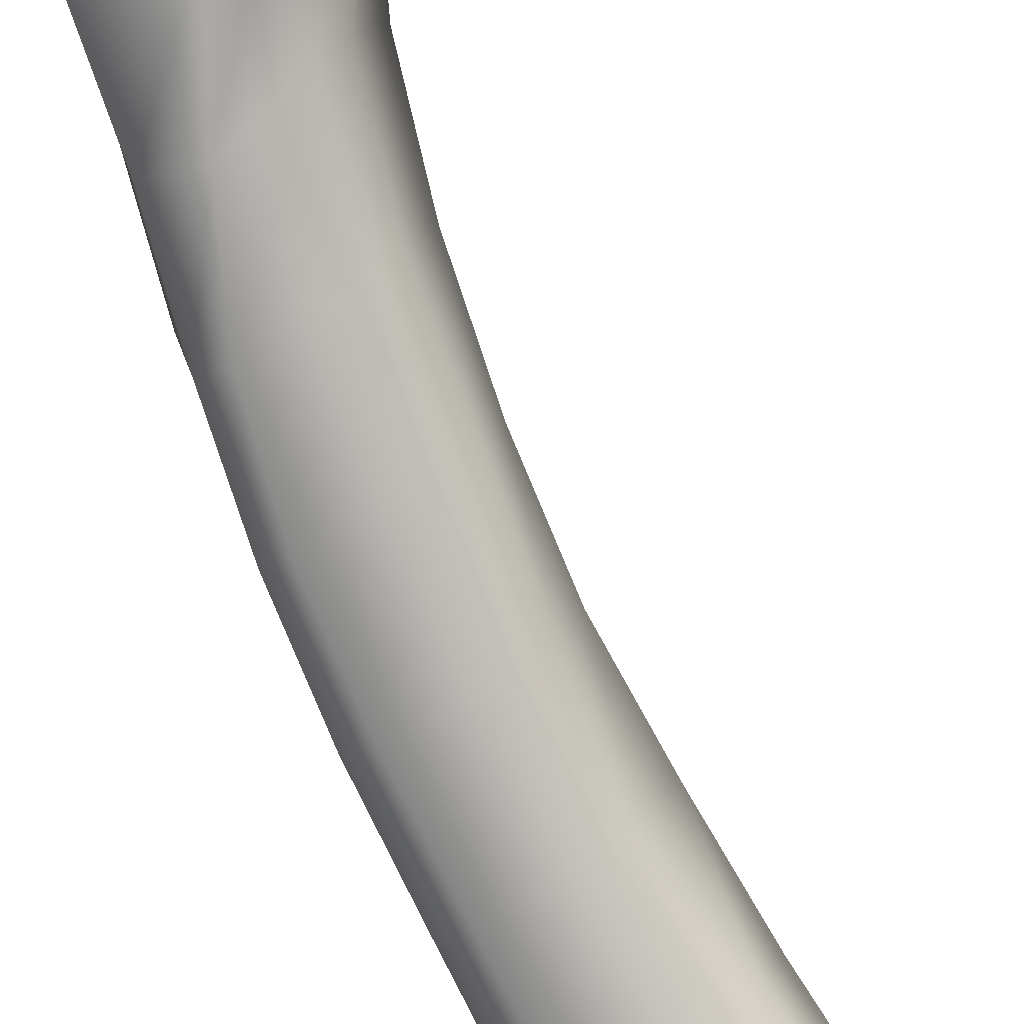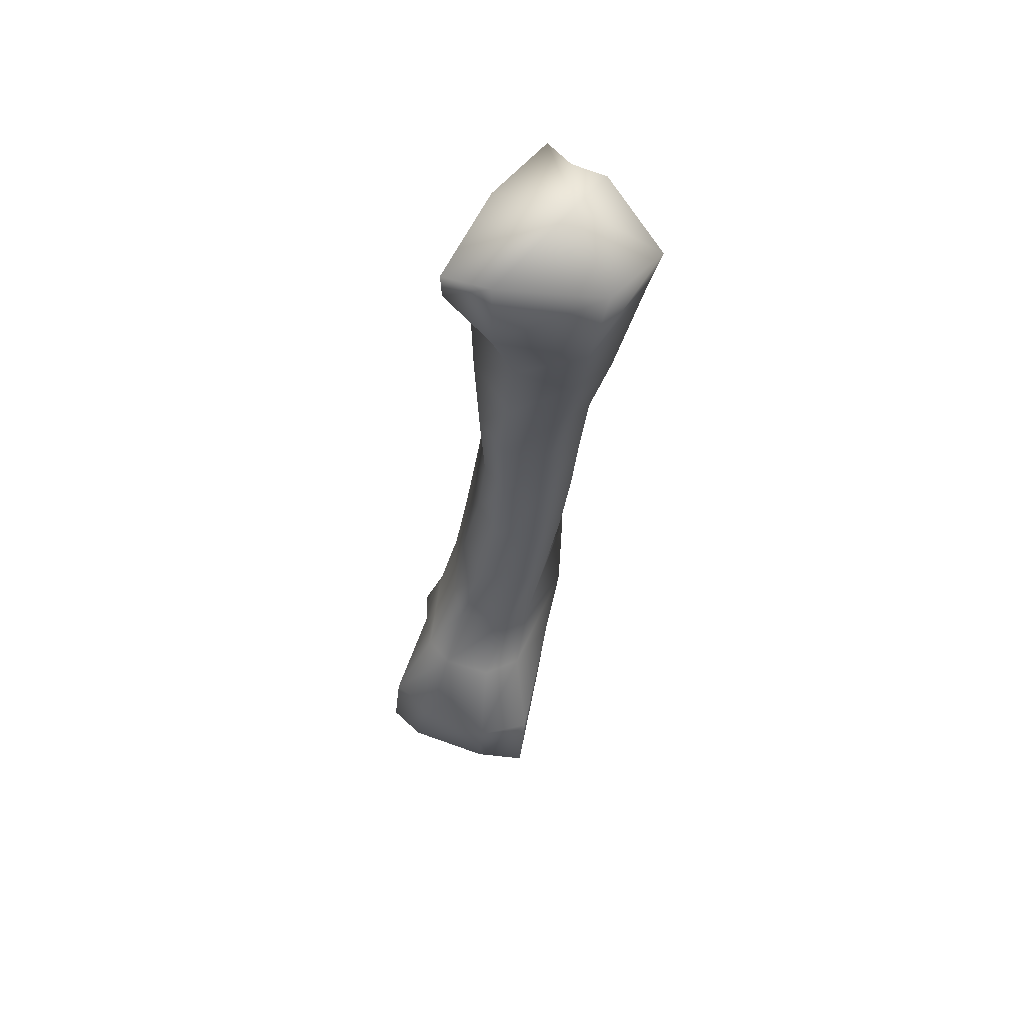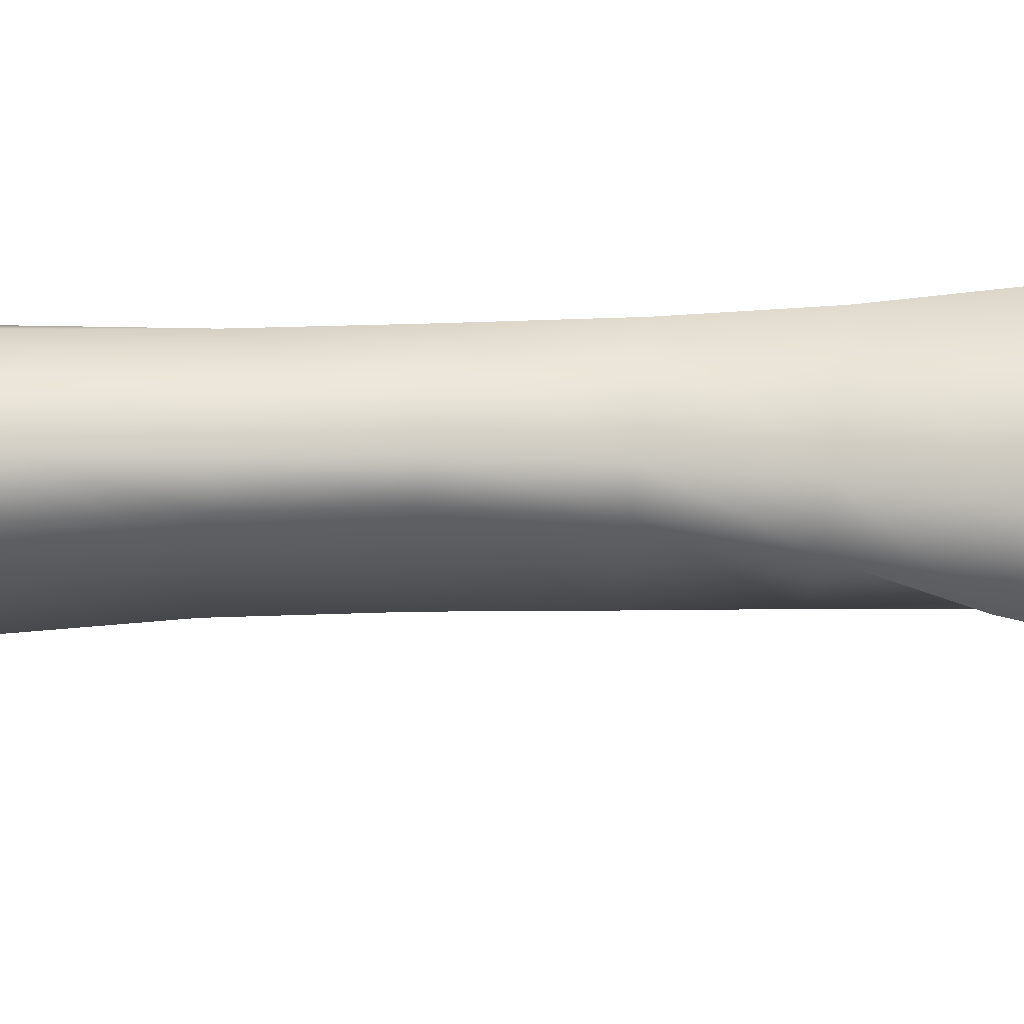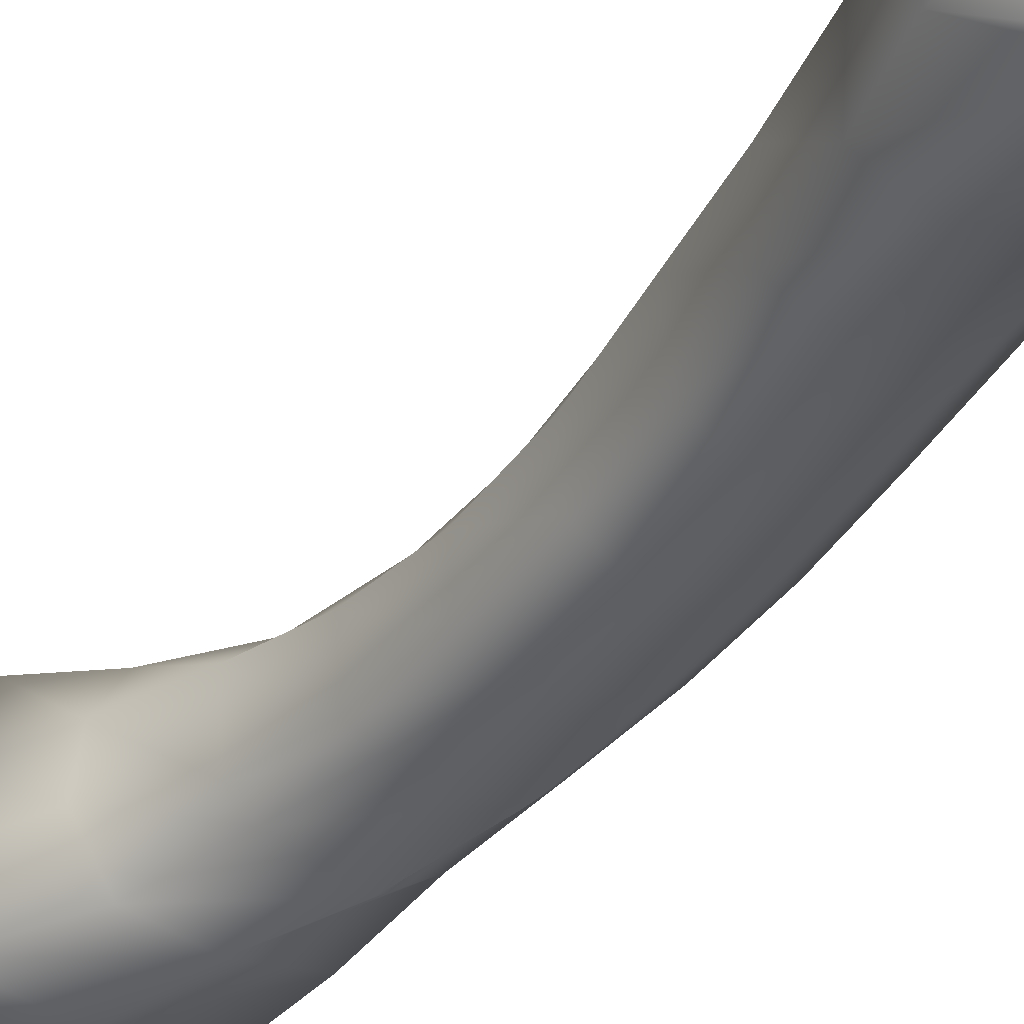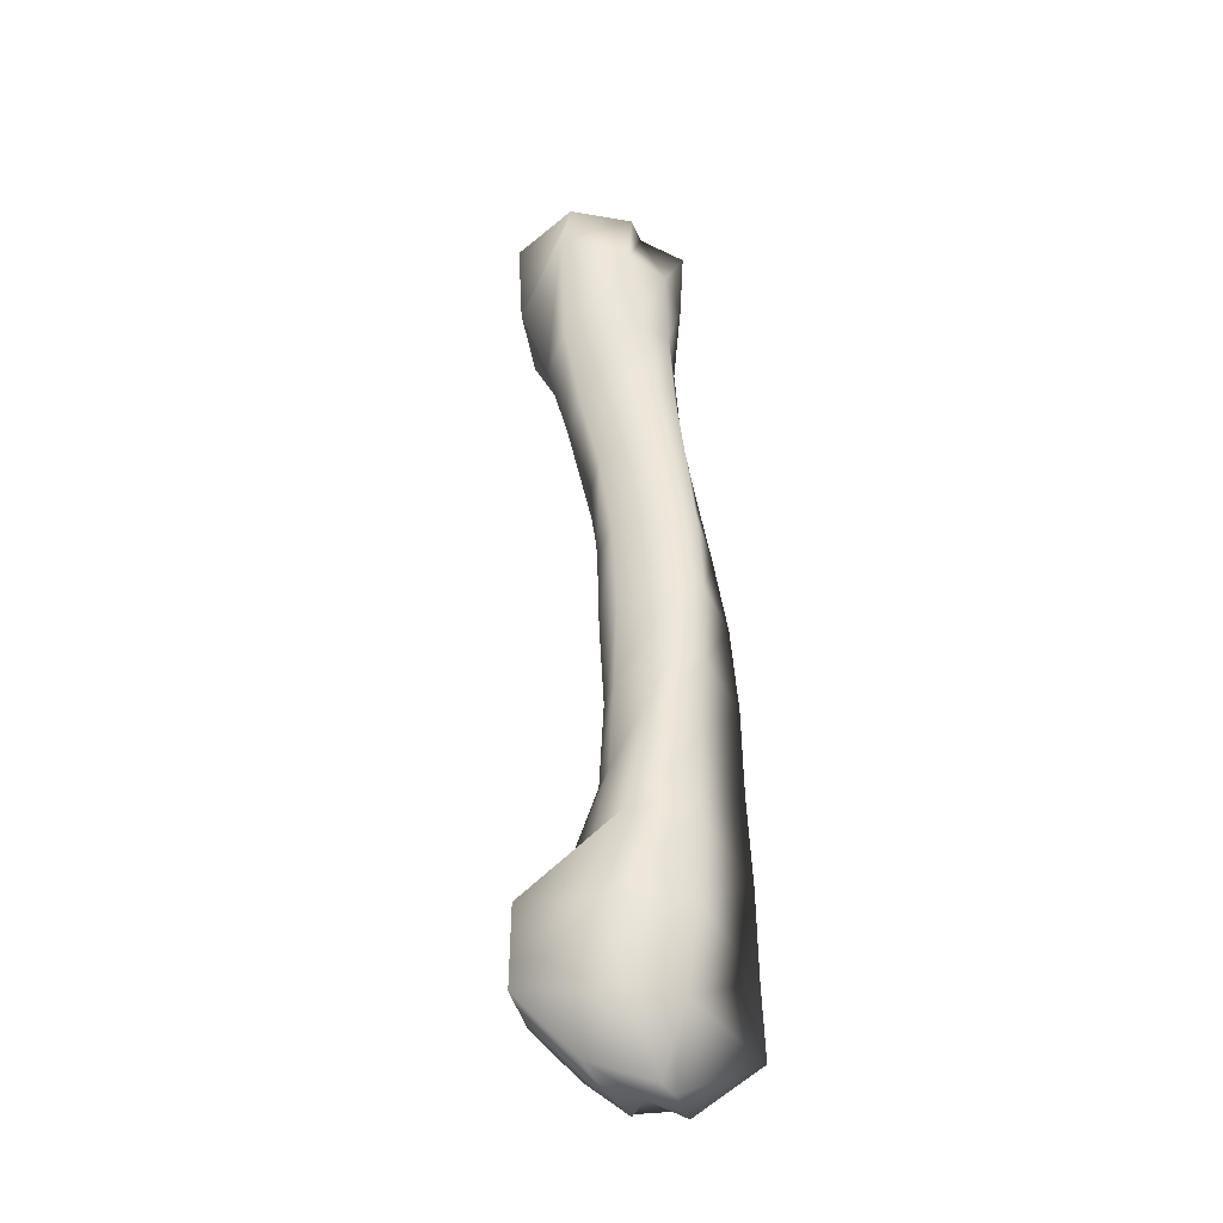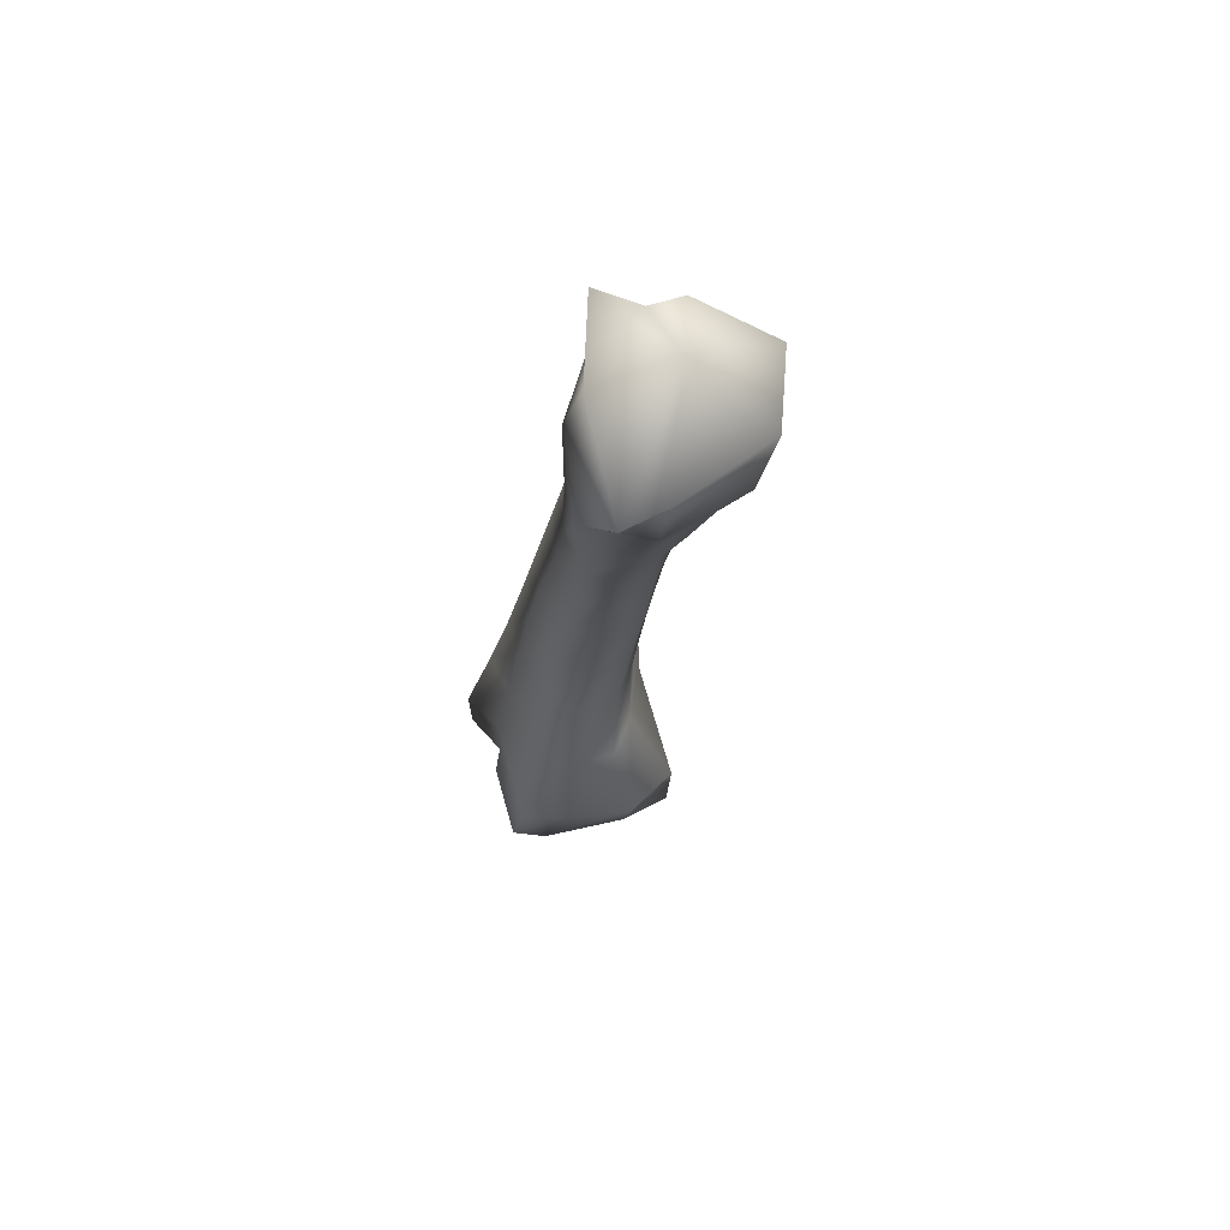
<metadata>
{"format":"obj","ext":"obj","renderer":"f3d","projection":"perspective","resolution":1024,"background":"white","views":[{"elev":-74.7,"azim":21.4,"up":"+Z"},{"elev":52.7,"azim":103.6,"up":"+Y"},{"elev":-28.0,"azim":-105.9,"up":"+Z"},{"elev":-45.4,"azim":146.3,"up":"+Z"},{"elev":-41.5,"azim":-160.5,"up":"+Y"},{"elev":69.4,"azim":68.0,"up":"+Y"}]}
</metadata>
<code>
o fingers8
v -0.007618 -0.07632 0.0198
v -0.0127 -0.08011 0.02101
v -0.007435 -0.08515 0.01814
v -0.007831 -0.08323 0.02052
v -0.007481 -0.0694 0.01948
v -0.0125 -0.07301 0.02104
v 0.000117 -0.0786 0.02147
v -0.003063 -0.08413 0.01782
v 0.000938 -0.07129 0.02053
v -0.009808 -0.07962 0.01059
v -0.007403 -0.0849 0.01482
v -0.01154 -0.07317 0.008039
v -0.004933 -0.08453 0.01538
v -0.008356 -0.06269 0.0179
v -0.01322 -0.06623 0.01809
v -0.001675 -0.06494 0.01733
v -0.01204 -0.06606 0.007434
v 0.001202 -0.08026 0.01858
v -0.003473 -0.08501 0.01663
v 0.00197 -0.07363 0.01647
v -0.000659 -0.06645 0.01518
v -0.005771 -0.07949 0.008211
v -0.007109 -0.08497 0.01271
v -0.005195 -0.07271 0.006071
v -0.006889 -0.06563 0.005527
v -0.002511 -0.0846 0.01149
v -0.002104 -0.08377 0.009666
v -0.009279 -0.05597 0.01614
v -0.01348 -0.0592 0.01581
v -0.004465 -0.05825 0.01515
v -0.01235 -0.05881 0.007431
v -0.002634 -0.05963 0.01384
v -0.00927 -0.05886 0.004789
v 0.002649 -0.07957 0.01087
v 0.003726 -0.07303 0.01032
v -0.000269 -0.06663 0.01073
v -0.003547 -0.06057 0.009012
v 0.002326 -0.07915 0.006284
v 0.002067 -0.07196 0.00579
v -0.003239 -0.06773 0.007965
v -0.005032 -0.06029 0.007276
v -0.009499 -0.04912 0.01495
v -0.01398 -0.05215 0.01361
v -0.005715 -0.0509 0.0142
v -0.01305 -0.05167 0.007157
v -0.003492 -0.05273 0.01157
v -0.01128 -0.05194 0.005017
v -0.004512 -0.05371 0.007468
v -0.005994 -0.05289 0.005788
v -0.009024 -0.04227 0.01384
v -0.01384 -0.04495 0.01206
v -0.005276 -0.04361 0.01251
v -0.01344 -0.04455 0.006584
v -0.003769 -0.04556 0.009939
v -0.01202 -0.04478 0.005201
v -0.004483 -0.04644 0.006324
v -0.006693 -0.04588 0.004414
v -0.008175 -0.03545 0.01273
v -0.01295 -0.03764 0.01114
v -0.004303 -0.03624 0.01145
v -0.01325 -0.0374 0.005849
v -0.00361 -0.03822 0.00948
v -0.01173 -0.03754 0.004711
v -0.004527 -0.03914 0.005657
v -0.006648 -0.03862 0.003384
v -0.007549 -0.02857 0.01201
v -0.0119 -0.03036 0.01036
v -0.003922 -0.02877 0.01182
v -0.01264 -0.03028 0.005162
v -0.002677 -0.03094 0.009242
v -0.01097 -0.0304 0.003822
v -0.004113 -0.03203 0.005076
v -0.005781 -0.03128 0.002554
v -0.007126 -0.02162 0.0118
v -0.01095 -0.02305 0.009704
v -0.004383 -0.02136 0.01235
v -0.01199 -0.02315 0.004634
v -0.001476 -0.02373 0.008359
v -0.01016 -0.02329 0.002846
v -0.002309 -0.02513 0.003954
v -0.004303 -0.02407 0.0016
v -0.006584 -0.01469 0.01202
v -0.0107 -0.01572 0.008904
v -0.00383 -0.01362 0.01241
v -0.01171 -0.01599 0.004266
v -8e-06 -0.01659 0.007574
v -0.009571 -0.0162 0.001545
v -0.000772 -0.01825 0.002505
v -0.003521 -0.01712 -0.000354
v -0.006554 -0.007735 0.01195
v -0.01181 -0.008369 0.00787
v 0.000841 -0.007735 0.01346
v -0.01186 -0.008898 0.003198
v 0.002946 -0.009982 0.008744
v -0.009605 -0.009296 -0.000587
v 0.001232 -0.01159 0.00088
v -0.003979 -0.007165 -0.002865
v -0.005446 -0.001467 0.01077
v -0.01227 -0.00128 0.007673
v 0.004677 -0.001497 0.01242
v -0.009017 -0.000204 0.00495
v 0.003816 -0.002822 0.008474
v -0.00912 -0.000995 0.001911
v 0.001114 -0.004347 -0.000596
v -0.005178 -0.004638 -0.003739
v -0.005299 -0.001296 0.003769
f 1 2 3 4
f 5 6 2 1
f 7 1 4 8
f 9 5 1 7
f 2 10 11 3
f 6 12 10 2
f 3 11 13
f 4 3 13
f 8 4 13
f 14 15 6 5
f 16 14 5 9
f 15 17 12 6
f 18 7 8 19
f 20 9 7 18
f 19 8 13
f 21 16 9 20
f 10 22 23 11
f 12 24 22 10
f 11 23 13
f 17 25 24 12
f 26 19 13
f 27 26 13
f 23 27 13
f 28 29 15 14
f 30 28 14 16
f 29 31 17 15
f 32 30 16 21
f 31 33 25 17
f 34 18 26
f 35 20 18 34
f 19 26 18
f 36 21 20 35
f 37 32 21 36
f 22 38 27 23
f 24 39 38 22
f 25 40 39 24
f 33 41 40 25
f 38 34 26 27
f 42 43 29 28
f 44 42 28 30
f 43 45 31 29
f 46 44 30 32
f 45 47 33 31
f 48 46 32 37
f 47 49 41 33
f 39 35 34 38
f 40 36 35 39
f 41 37 36 40
f 49 48 37 41
f 50 51 43 42
f 52 50 42 44
f 51 53 45 43
f 54 52 44 46
f 53 55 47 45
f 56 54 46 48
f 55 57 49 47
f 57 56 48 49
f 58 59 51 50
f 60 58 50 52
f 59 61 53 51
f 62 60 52 54
f 61 63 55 53
f 64 62 54 56
f 63 65 57 55
f 65 64 56 57
f 66 67 59 58
f 68 66 58 60
f 67 69 61 59
f 70 68 60 62
f 69 71 63 61
f 72 70 62 64
f 71 73 65 63
f 73 72 64 65
f 74 75 67 66
f 76 74 66 68
f 75 77 69 67
f 78 76 68 70
f 77 79 71 69
f 80 78 70 72
f 79 81 73 71
f 81 80 72 73
f 82 83 75 74
f 84 82 74 76
f 83 85 77 75
f 86 84 76 78
f 85 87 79 77
f 88 86 78 80
f 87 89 81 79
f 89 88 80 81
f 90 91 83 82
f 92 90 82 84
f 91 93 85 83
f 94 92 84 86
f 93 95 87 85
f 96 94 86 88
f 95 97 89 87
f 97 96 88 89
f 98 99 91 90
f 100 98 90 92
f 99 101 93 91
f 102 100 92 94
f 101 103 95 93
f 104 102 94 96
f 103 105 97 95
f 105 104 96 97
f 106 99 98
f 106 98 100
f 106 101 99
f 106 100 102
f 106 103 101
f 106 102 104
f 106 105 103
f 106 104 105

</code>
